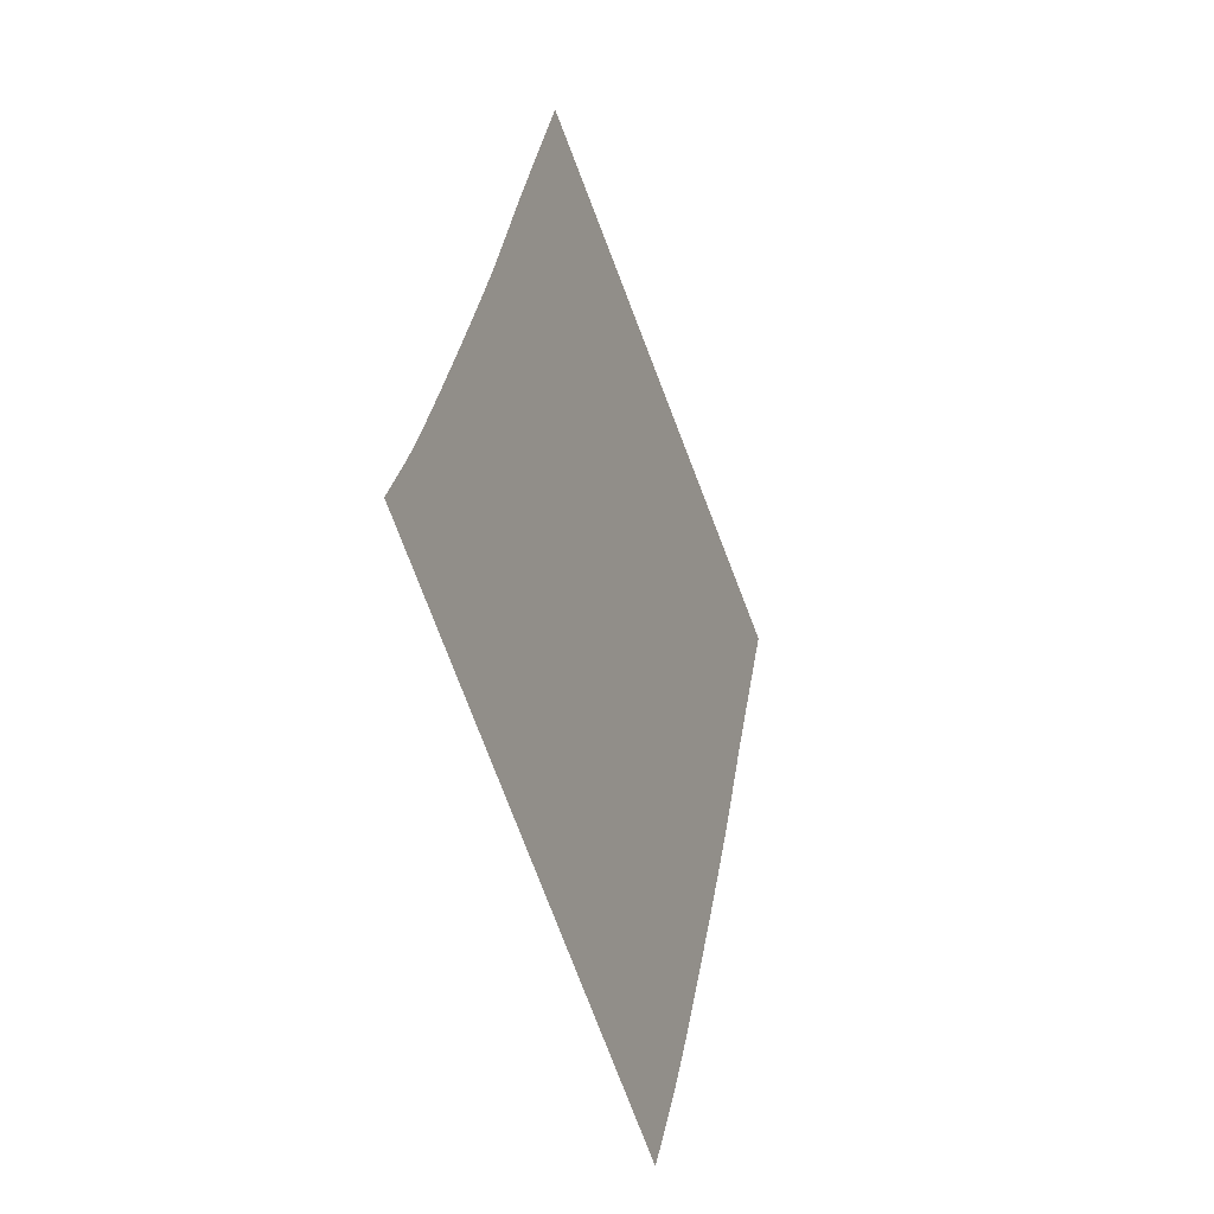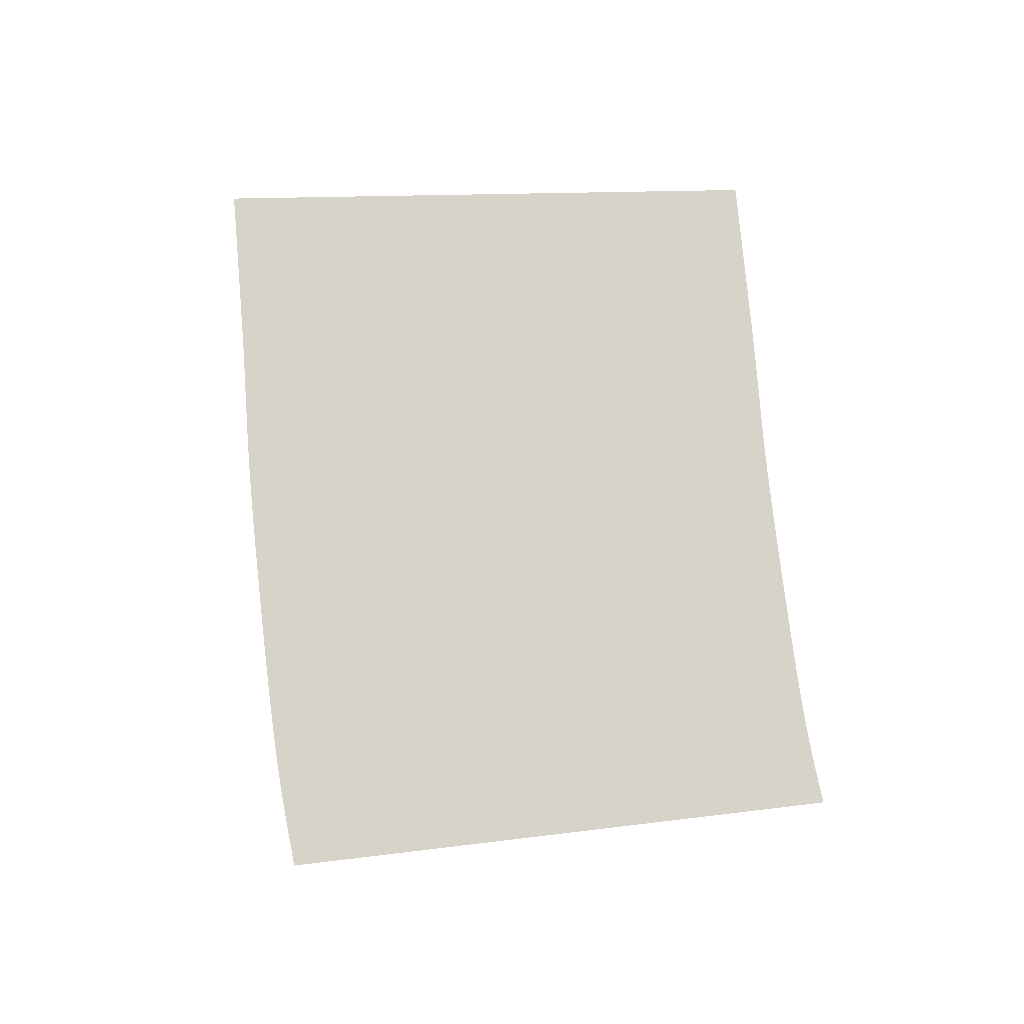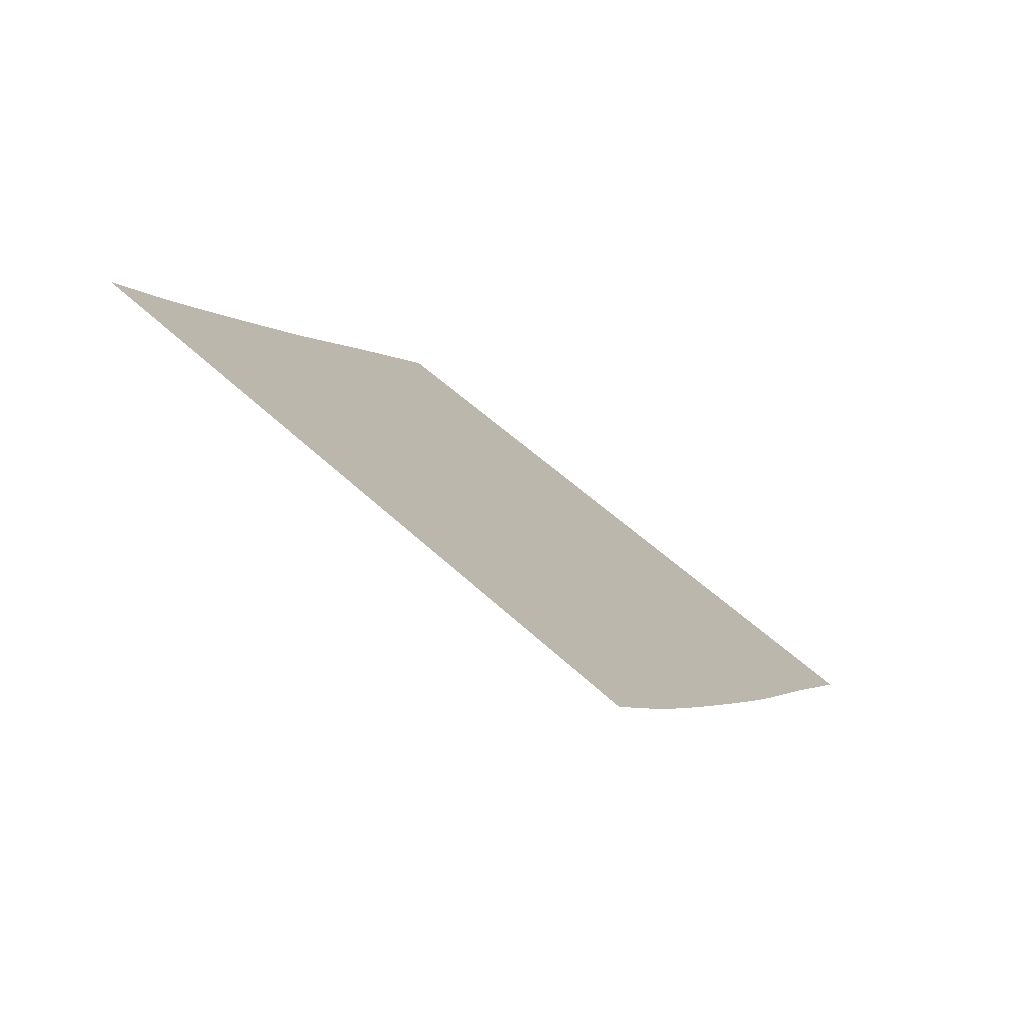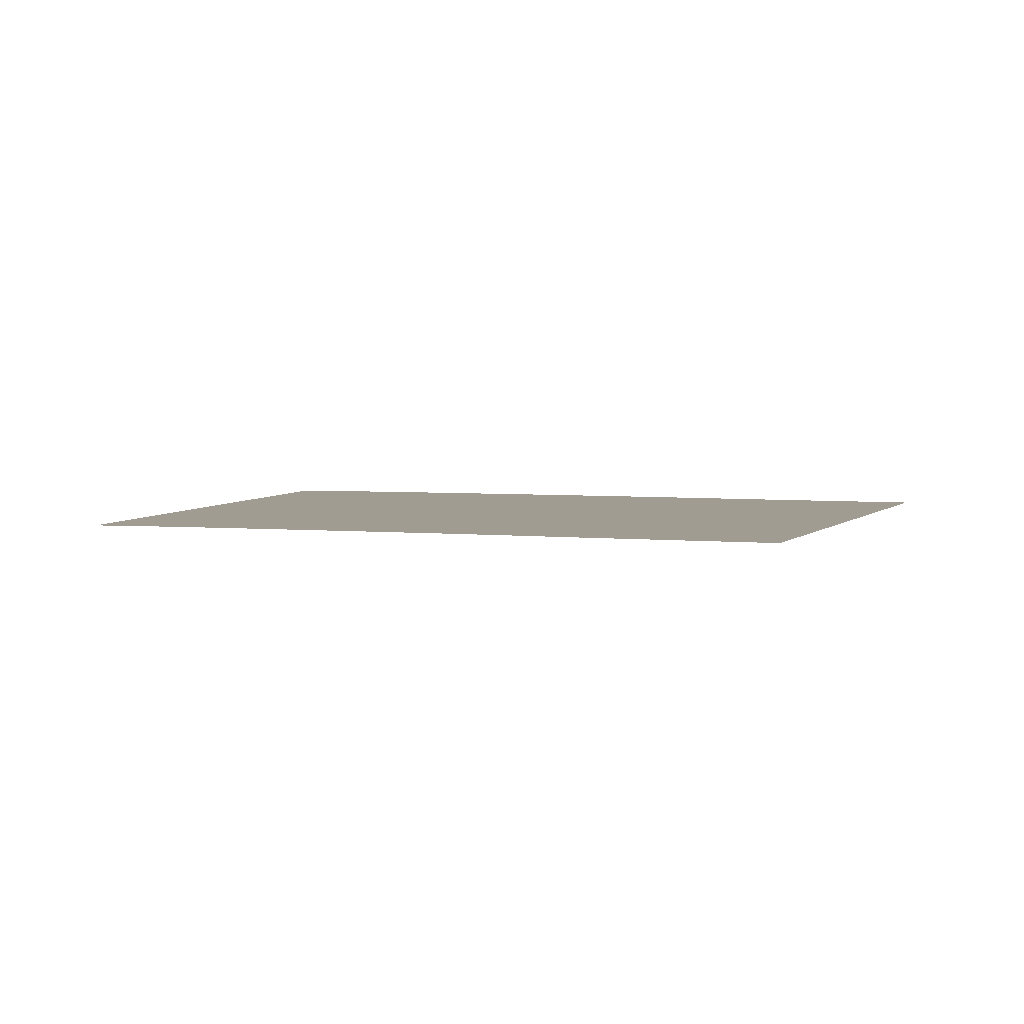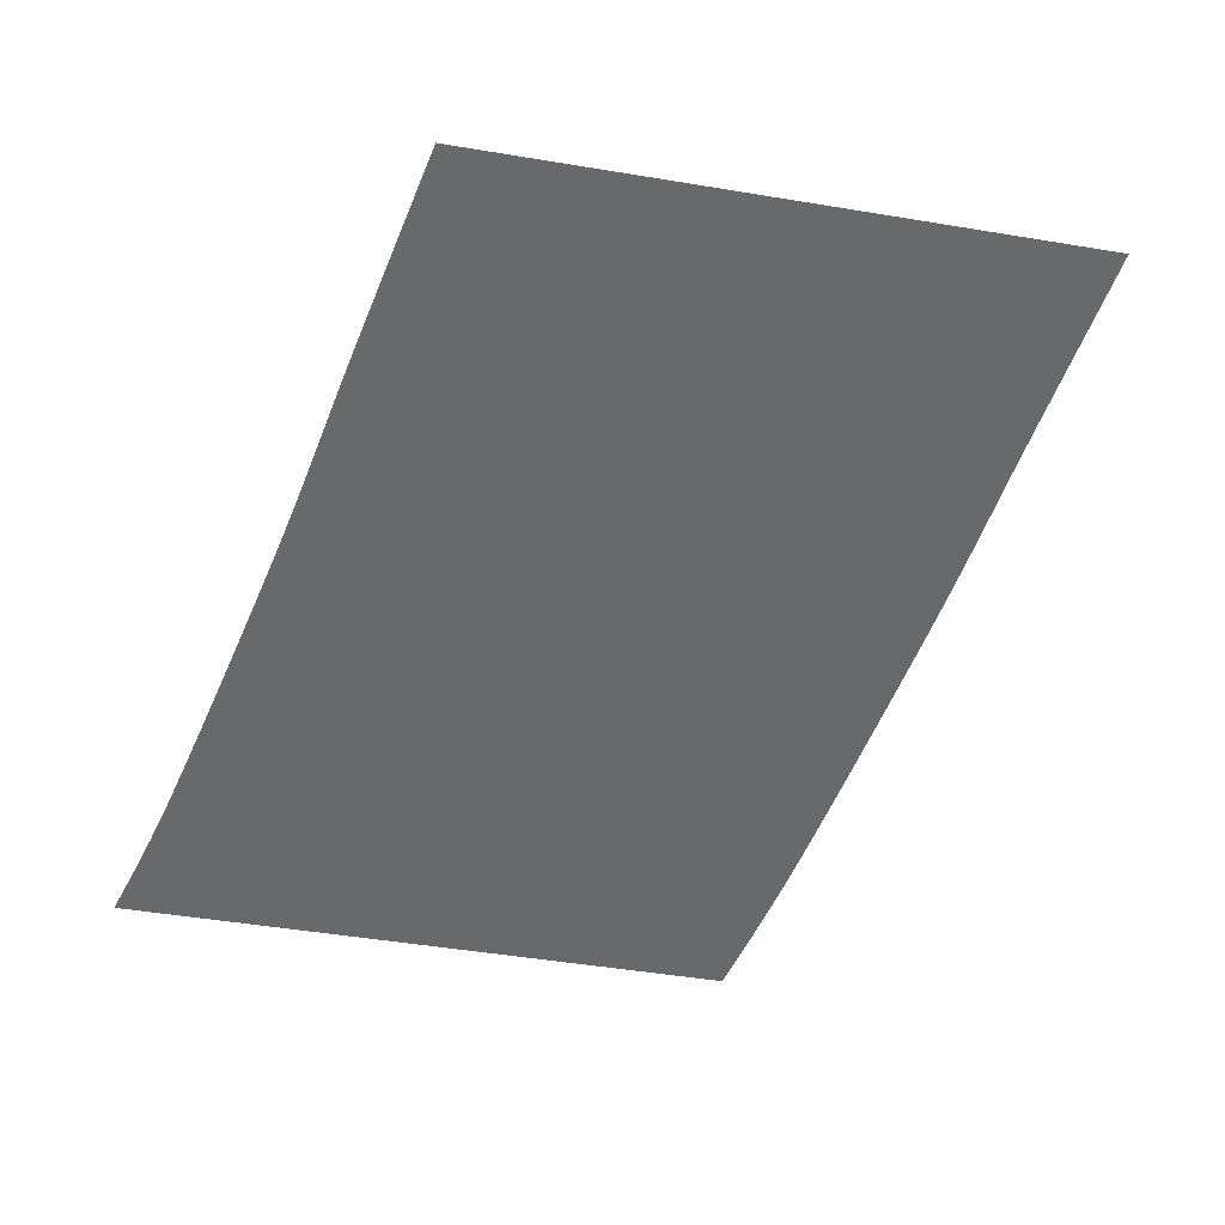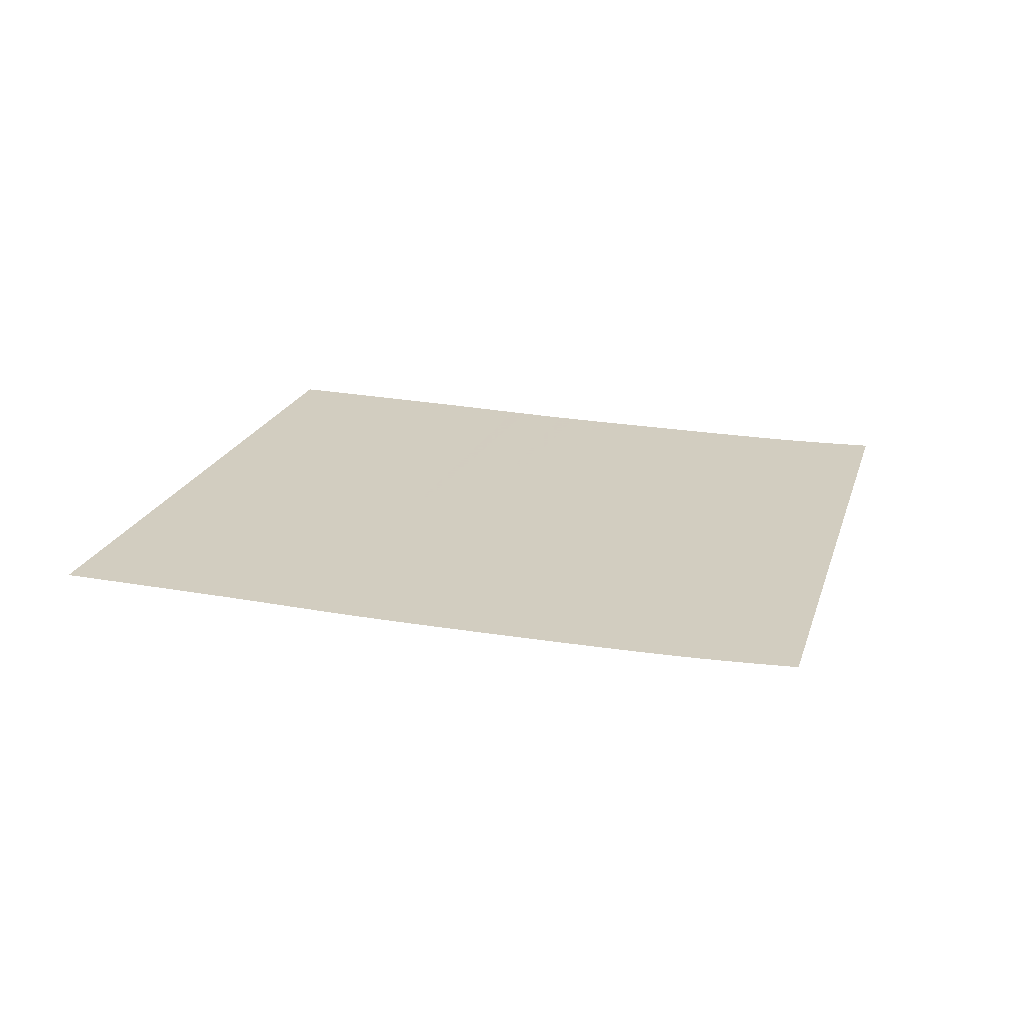
<metadata>
{"format":"obj","ext":"obj","renderer":"f3d","projection":"perspective","resolution":1024,"background":"white","views":[{"elev":-36.6,"azim":-69.7,"up":"+Z"},{"elev":77.1,"azim":-162.1,"up":"+Y"},{"elev":-77.8,"azim":-35.6,"up":"+Z"},{"elev":4.3,"azim":-49.0,"up":"+Y"},{"elev":38.0,"azim":-17.4,"up":"+Z"},{"elev":24.3,"azim":129.7,"up":"+Y"}]}
</metadata>
<code>
g wideShort02
v -165.4 0.05 383.1
v -186.2 0.05 390.2
v -165.6 0.05 382.5
v -186.4 0.05 389.6
v -165.9 0.05 381.8
v -186.7 0.05 389
v -166.1 0.05 381.3
v -186.9 0.05 388.4
v -166.4 0.05 380.7
v -187.2 0.05 387.8
v -166.6 0.05 380.1
v -187.4 0.05 387.2
v -166.9 0.05 379.4
v -187.7 0.05 386.5
v -167.2 0.05 378.8
v -188 0.05 385.9
v -167.5 0.05 378.1
v -188.3 0.05 385.2
v -167.7 0.05 377.5
v -188.5 0.05 384.6
v -168 0.05 376.9
v -188.8 0.05 384
v -168.2 0.05 376.4
v -189 0.05 383.4
v -168.4 0.05 375.9
v -189.3 0.05 382.8
v -168.6 0.05 375.4
v -189.5 0.05 382.3
v -168.8 0.05 374.9
v -189.7 0.05 381.7
v -169 0.05 374.4
v -189.9 0.05 381.2
v -169.2 0.05 373.9
v -190.1 0.05 380.7
v -169.5 0.05 373.3
v -190.3 0.05 380.2
v -169.7 0.05 372.7
v -190.6 0.05 379.6
v -170 0.05 372
v -190.8 0.05 379.1
v -170.3 0.05 371.4
v -191 0.05 378.5
v -170.6 0.05 370.7
v -191.3 0.05 377.9
v -170.8 0.05 370.1
v -191.5 0.05 377.5
v -171 0.05 369.6
v -191.7 0.05 377
v -171.3 0.05 369
v -191.9 0.05 376.5
v -171.5 0.05 368.5
v -192.2 0.05 375.9
v -171.8 0.05 367.9
v -192.4 0.05 375.4
v -172.1 0.05 367.2
v -192.7 0.05 374.8
v -172.4 0.05 366.6
v -193 0.05 374.2
v -172.7 0.05 366
v -193.2 0.05 373.6
v -172.9 0.05 365.4
v -193.5 0.05 373
v -173.2 0.05 364.8
v -193.8 0.05 372.4
v -173.5 0.05 364.2
v -194 0.05 371.9
v -173.8 0.05 363.6
v -194.3 0.05 371.3
v -174 0.05 363
v -194.5 0.05 370.8
v -174.3 0.05 362.5
v -194.8 0.05 370.3
v -174.6 0.05 362
v -195 0.05 369.8
v -174.8 0.05 361.4
v -195.2 0.05 369.4
v -175.1 0.05 360.8
v -195.5 0.05 368.9
v -175.4 0.05 360.2
v -195.7 0.05 368.5
v -175.7 0.05 359.7
v -195.9 0.05 368.1
v -176.1 0.05 358.9
v -196.1 0.05 367.6
v -176.5 0.05 358.2
v -196.4 0.05 367.1
v -176.8 0.05 357.6
v -196.7 0.05 366.6
v -177.1 0.05 357.1
v -196.9 0.05 366.2
v -177.4 0.05 356.6
v -197.2 0.05 365.7
f 2 1 4
f 1 3 4
f 4 3 6
f 3 5 6
f 6 5 8
f 5 7 8
f 8 7 10
f 7 9 10
f 10 9 12
f 9 11 12
f 12 11 14
f 11 13 14
f 14 13 16
f 13 15 16
f 16 15 18
f 15 17 18
f 18 17 20
f 17 19 20
f 20 19 22
f 19 21 22
f 22 21 24
f 21 23 24
f 24 23 26
f 23 25 26
f 26 25 28
f 25 27 28
f 28 27 30
f 27 29 30
f 30 29 32
f 29 31 32
f 32 31 34
f 31 33 34
f 34 33 36
f 33 35 36
f 36 35 38
f 35 37 38
f 38 37 40
f 37 39 40
f 40 39 42
f 39 41 42
f 42 41 44
f 41 43 44
f 44 43 46
f 43 45 46
f 46 45 48
f 45 47 48
f 48 47 50
f 47 49 50
f 50 49 52
f 49 51 52
f 52 51 54
f 51 53 54
f 54 53 56
f 53 55 56
f 56 55 58
f 55 57 58
f 58 57 60
f 57 59 60
f 60 59 62
f 59 61 62
f 62 61 64
f 61 63 64
f 64 63 66
f 63 65 66
f 66 65 68
f 65 67 68
f 68 67 70
f 67 69 70
f 70 69 72
f 69 71 72
f 72 71 74
f 71 73 74
f 74 73 76
f 73 75 76
f 76 75 78
f 75 77 78
f 78 77 80
f 77 79 80
f 80 79 82
f 79 81 82
f 82 81 84
f 81 83 84
f 84 83 86
f 83 85 86
f 86 85 88
f 85 87 88
f 88 87 90
f 87 89 90
f 90 89 92
f 89 91 92

</code>
